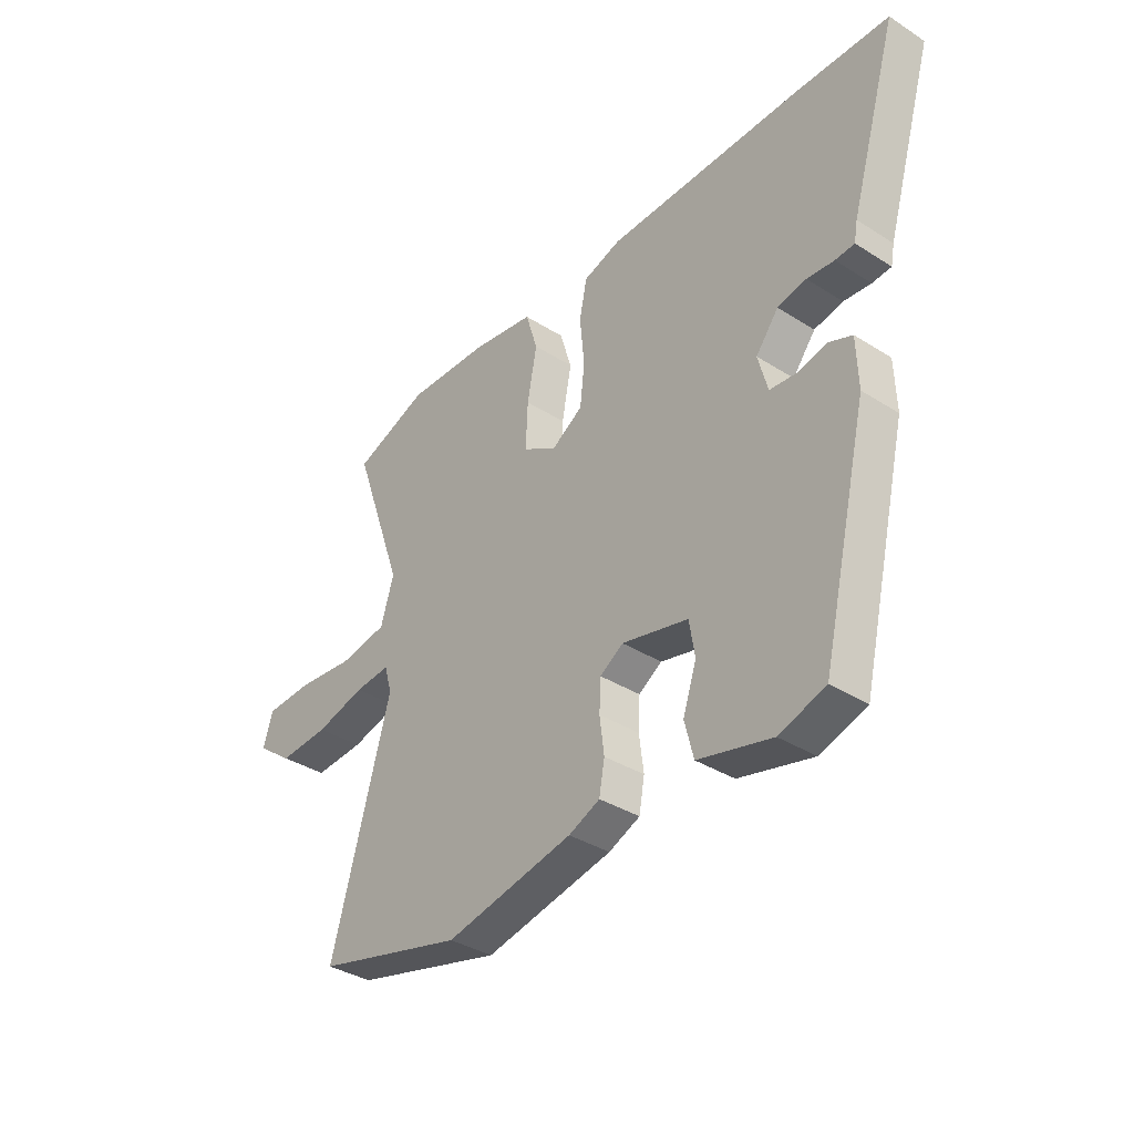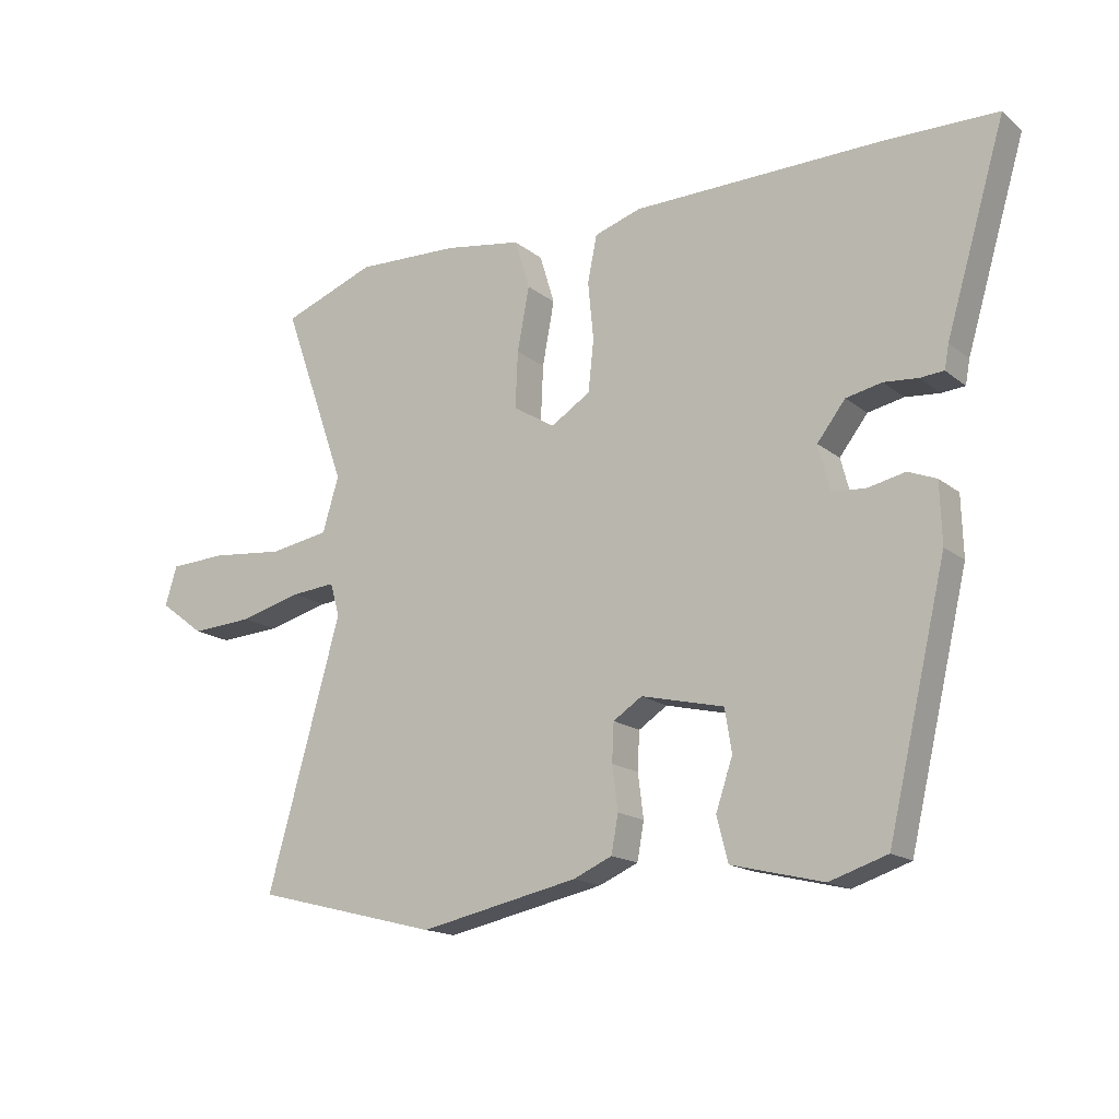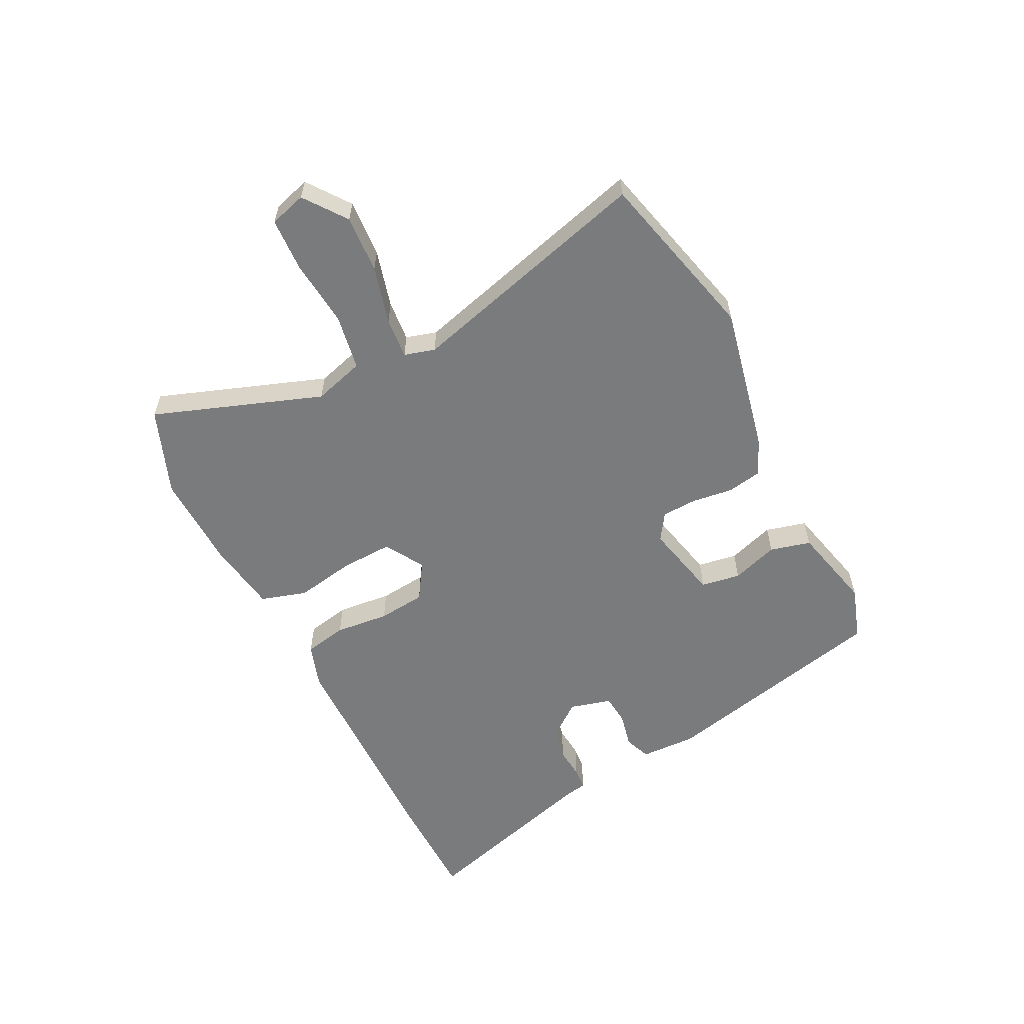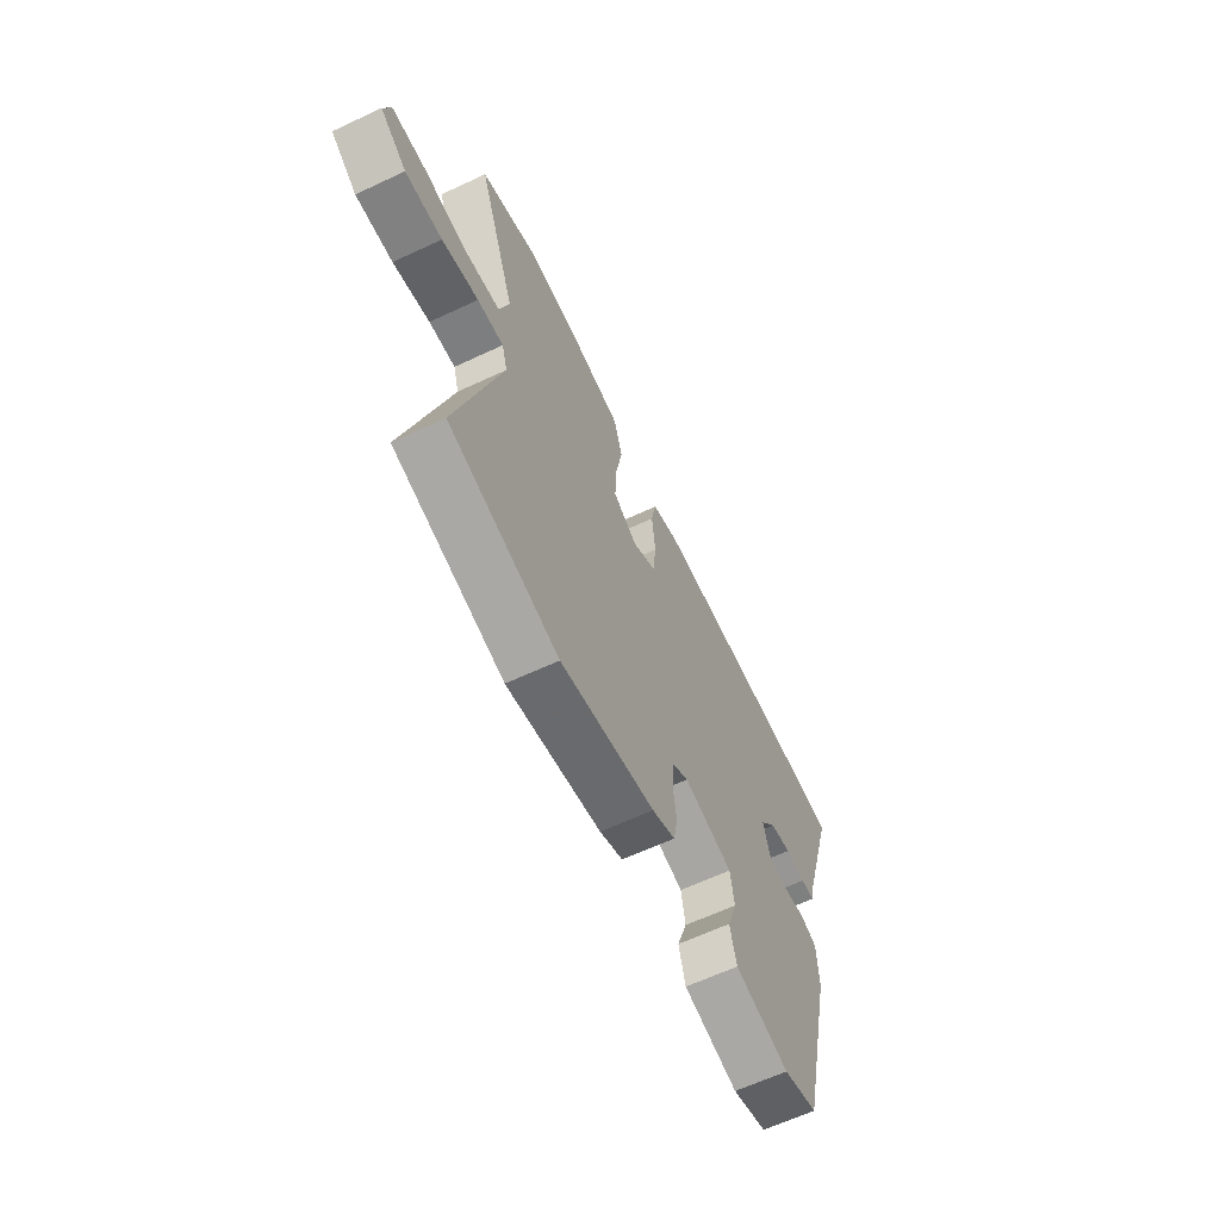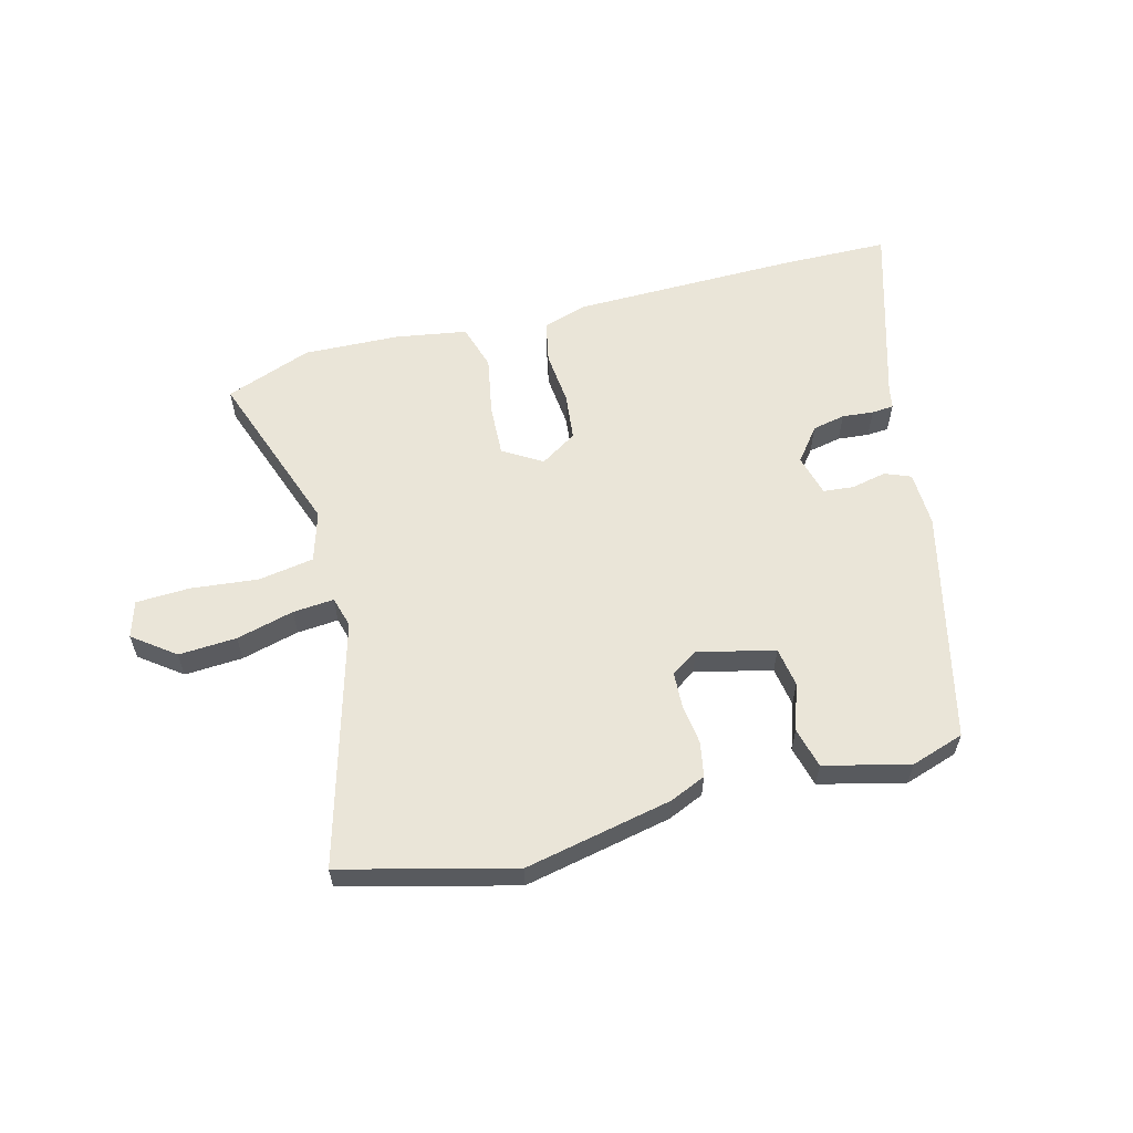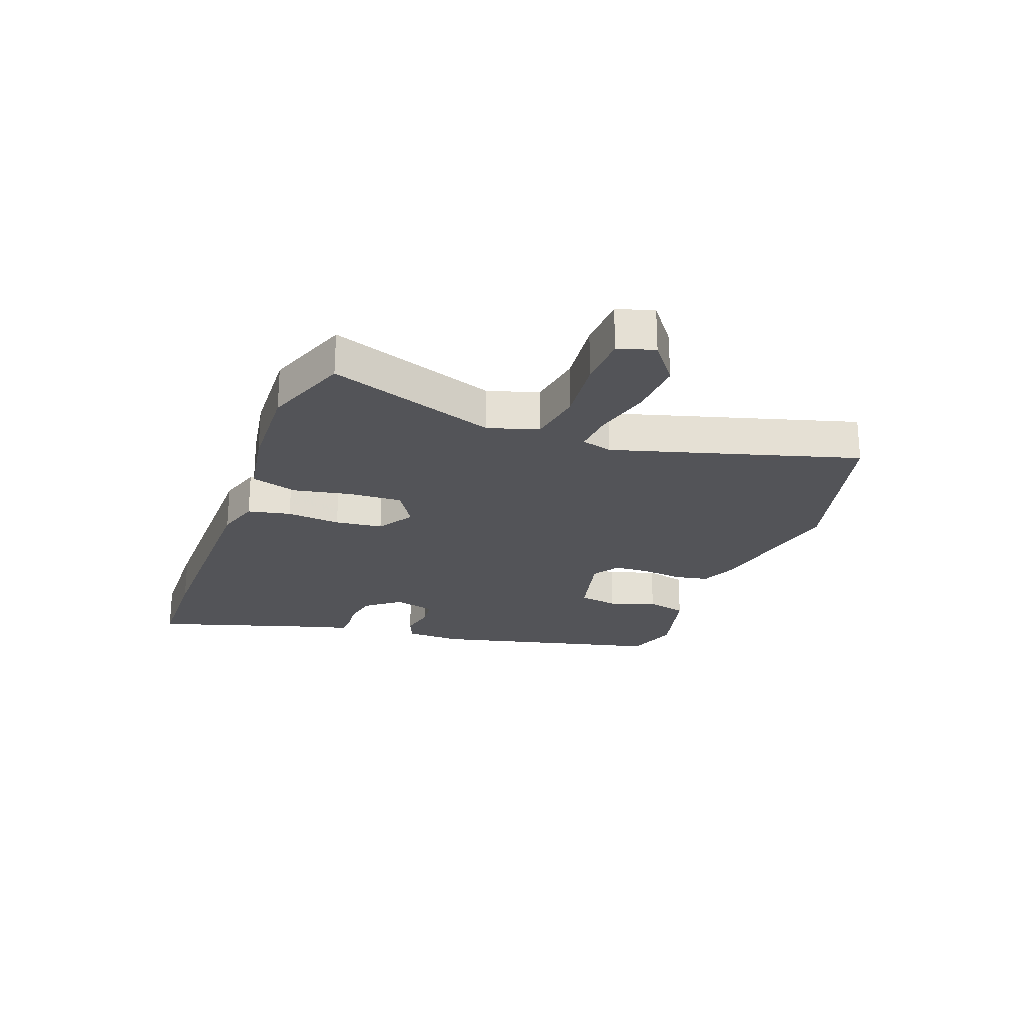
<metadata>
{"format":"obj","ext":"obj","renderer":"f3d","projection":"perspective","resolution":1024,"background":"white","views":[{"elev":-36.2,"azim":-129.7,"up":"+Z"},{"elev":-16.3,"azim":-147.2,"up":"+Z"},{"elev":-58.3,"azim":116.5,"up":"+Y"},{"elev":-63.5,"azim":115.3,"up":"+Z"},{"elev":58.9,"azim":165.4,"up":"+Y"},{"elev":-23.5,"azim":70.0,"up":"+Y"}]}
</metadata>
<code>
v -0.433 0.07 -0.503
v -0.527 0.07 -0.105
v -0.524 0.07 -0.009
v -0.479 0.07 0.009
v -0.418 0.07 -0.004
v -0.366 0.07 0.001
v -0.347 0.07 0.073
v -0.392 0.07 0.131
v -0.449 0.07 0.143
v -0.503 0.07 0.138
v -0.541 0.07 0.141
v -0.548 0.07 0.179
v -0.643 0.07 0.498
v -0.457 0.07 0.501
v -0.065 0.07 0.496
v 0.01 0.07 0.472
v 0.025 0.07 0.398
v 0.016 0.07 0.305
v 0.025 0.07 0.223
v 0.088 0.07 0.183
v 0.155 0.07 0.224
v 0.151 0.07 0.314
v 0.132 0.07 0.416
v 0.156 0.07 0.495
v 0.28 0.07 0.515
v 0.445 0.07 0.521
v 0.594 0.07 0.465
v 0.491 0.07 0.175
v 0.517 0.07 0.088
v 0.613 0.07 0.072
v 0.729 0.07 0.084
v 0.821 0.07 0.08
v 0.84 0.07 0.017
v 0.768 0.07 -0.037
v 0.668 0.07 -0.031
v 0.569 0.07 -0.005
v 0.498 0.07 0.001
v 0.483 0.07 -0.052
v 0.601 0.07 -0.474
v 0.306 0.07 -0.549
v 0.052 0.07 -0.496
v -0.01 0.07 -0.469
v -0.021 0.07 -0.409
v -0.012 0.07 -0.339
v -0.015 0.07 -0.278
v -0.061 0.07 -0.248
v -0.193 0.07 -0.279
v -0.204 0.07 -0.347
v -0.177 0.07 -0.427
v -0.195 0.07 -0.497
v -0.341 0.07 -0.533
v -0.433 0 -0.503
v -0.527 0 -0.105
v -0.524 0 -0.009
v -0.479 0 0.009
v -0.418 0 -0.004
v -0.366 0 0.001
v -0.347 0 0.073
v -0.392 0 0.131
v -0.449 0 0.143
v -0.503 0 0.138
v -0.541 0 0.141
v -0.548 0 0.179
v -0.643 0 0.498
v -0.457 0 0.501
v -0.065 0 0.496
v 0.01 0 0.472
v 0.025 0 0.398
v 0.016 0 0.305
v 0.025 0 0.223
v 0.088 0 0.183
v 0.155 0 0.224
v 0.151 0 0.314
v 0.132 0 0.416
v 0.156 0 0.495
v 0.28 0 0.515
v 0.445 0 0.521
v 0.594 0 0.465
v 0.491 0 0.175
v 0.517 0 0.088
v 0.613 0 0.072
v 0.729 0 0.084
v 0.821 0 0.08
v 0.84 0 0.017
v 0.768 0 -0.037
v 0.668 0 -0.031
v 0.569 0 -0.005
v 0.498 0 0.001
v 0.483 0 -0.052
v 0.601 0 -0.474
v 0.306 0 -0.549
v 0.052 0 -0.496
v -0.01 0 -0.469
v -0.021 0 -0.409
v -0.012 0 -0.339
v -0.015 0 -0.278
v -0.061 0 -0.248
v -0.193 0 -0.279
v -0.204 0 -0.347
v -0.177 0 -0.427
v -0.195 0 -0.497
v -0.341 0 -0.533
f 3 4 5
f 2 3 5
f 1 2 5
f 51 1 5
f 50 51 5
f 49 50 5
f 48 49 5
f 47 48 5 6
f 46 47 6 7
f 45 46 7 8
f 42 43 44
f 41 42 44
f 40 41 44
f 39 40 44
f 38 39 44
f 37 38 44 45
f 34 35 36
f 33 34 36
f 32 33 36
f 31 32 36
f 30 31 36
f 29 30 36 37
f 37 45 8
f 29 37 8
f 28 29 8
f 26 27 28
f 25 26 28
f 24 25 28
f 23 24 28
f 22 23 28
f 16 17 18
f 15 16 18
f 14 15 18
f 13 14 18
f 12 13 18
f 12 18 19
f 11 12 19
f 10 11 19
f 9 10 19
f 8 9 19 20
f 21 22 28
f 20 21 28
f 8 20 28
f 56 55 54
f 56 54 53
f 56 53 52
f 56 52 102
f 56 102 101
f 56 101 100
f 56 100 99
f 57 56 99 98
f 58 57 98 97
f 59 58 97 96
f 95 94 93
f 95 93 92
f 95 92 91
f 95 91 90
f 95 90 89
f 96 95 89 88
f 87 86 85
f 87 85 84
f 87 84 83
f 87 83 82
f 87 82 81
f 88 87 81 80
f 59 96 88
f 59 88 80
f 59 80 79
f 79 78 77
f 79 77 76
f 79 76 75
f 79 75 74
f 79 74 73
f 69 68 67
f 69 67 66
f 69 66 65
f 69 65 64
f 69 64 63
f 70 69 63
f 70 63 62
f 70 62 61
f 70 61 60
f 71 70 60 59
f 79 73 72
f 79 72 71
f 79 71 59
f 1 52 53 2
f 2 53 54 3
f 3 54 55 4
f 4 55 56 5
f 5 56 57 6
f 6 57 58 7
f 7 58 59 8
f 8 59 60 9
f 9 60 61 10
f 10 61 62 11
f 11 62 63 12
f 12 63 64 13
f 13 64 65 14
f 14 65 66 15
f 15 66 67 16
f 16 67 68 17
f 17 68 69 18
f 18 69 70 19
f 19 70 71 20
f 20 71 72 21
f 21 72 73 22
f 22 73 74 23
f 23 74 75 24
f 24 75 76 25
f 25 76 77 26
f 26 77 78 27
f 27 78 79 28
f 28 79 80 29
f 29 80 81 30
f 30 81 82 31
f 31 82 83 32
f 32 83 84 33
f 33 84 85 34
f 34 85 86 35
f 35 86 87 36
f 36 87 88 37
f 37 88 89 38
f 38 89 90 39
f 39 90 91 40
f 40 91 92 41
f 41 92 93 42
f 42 93 94 43
f 43 94 95 44
f 44 95 96 45
f 45 96 97 46
f 46 97 98 47
f 47 98 99 48
f 48 99 100 49
f 49 100 101 50
f 50 101 102 51
f 51 102 52 1

</code>
